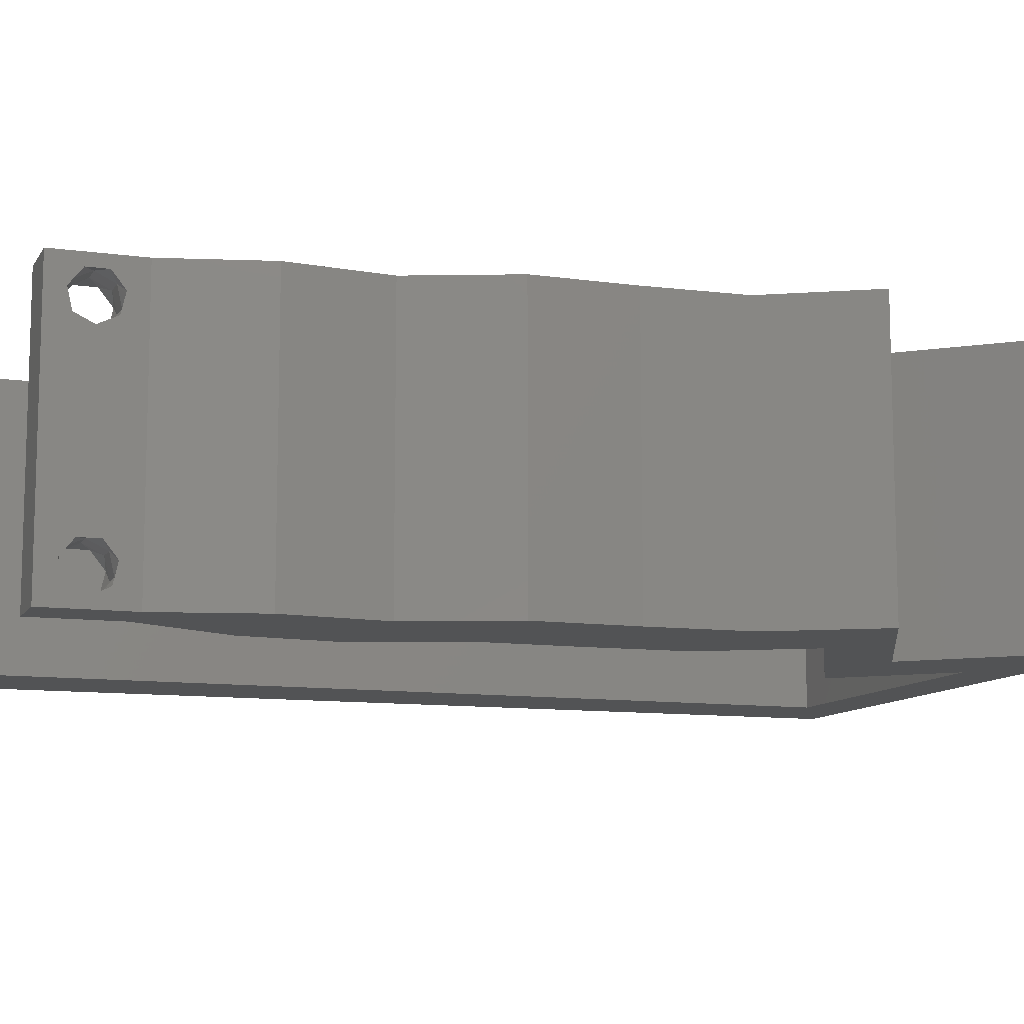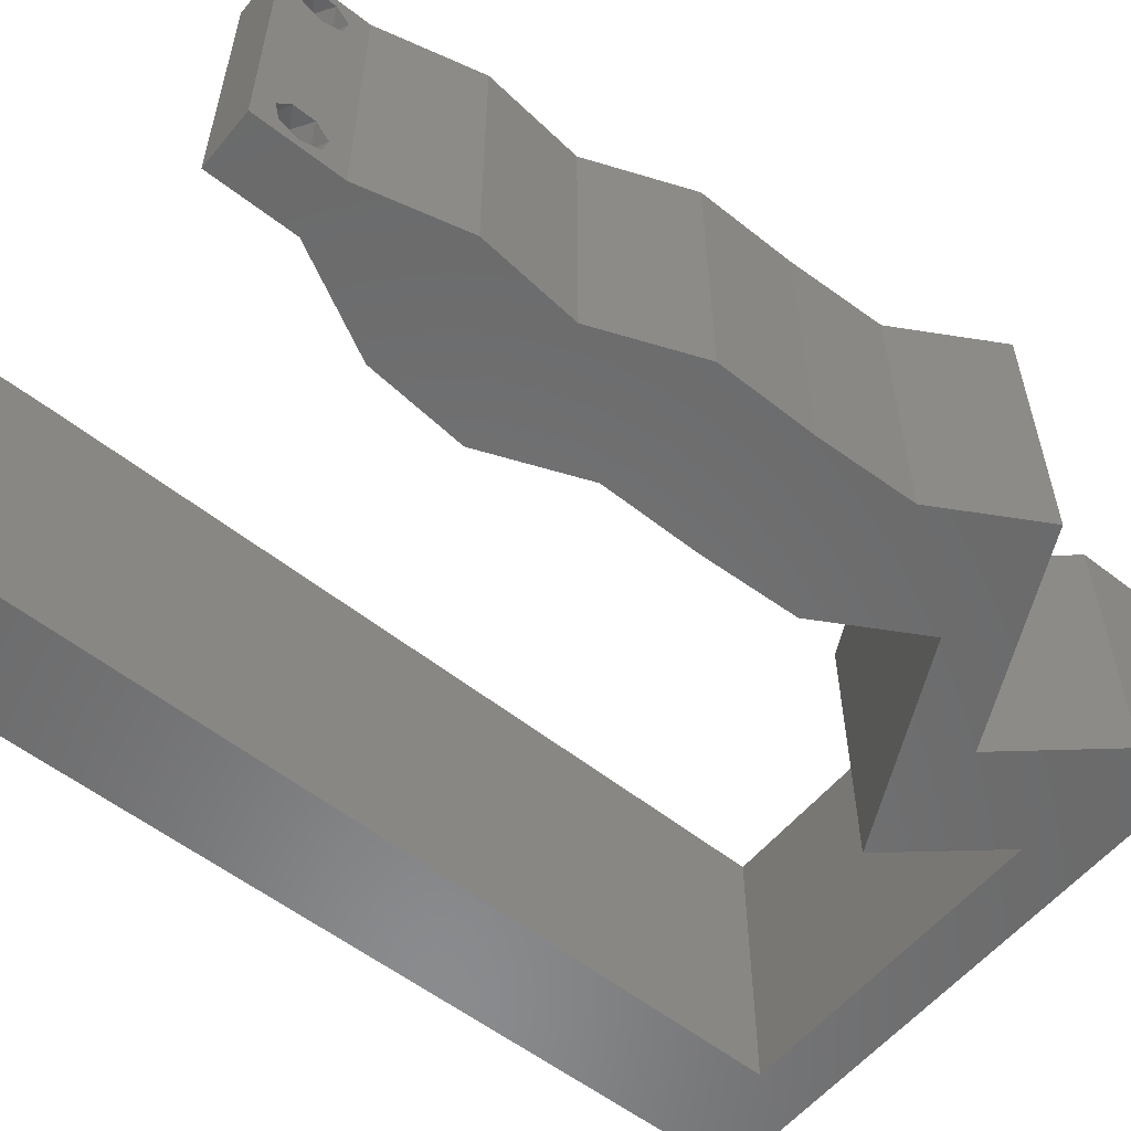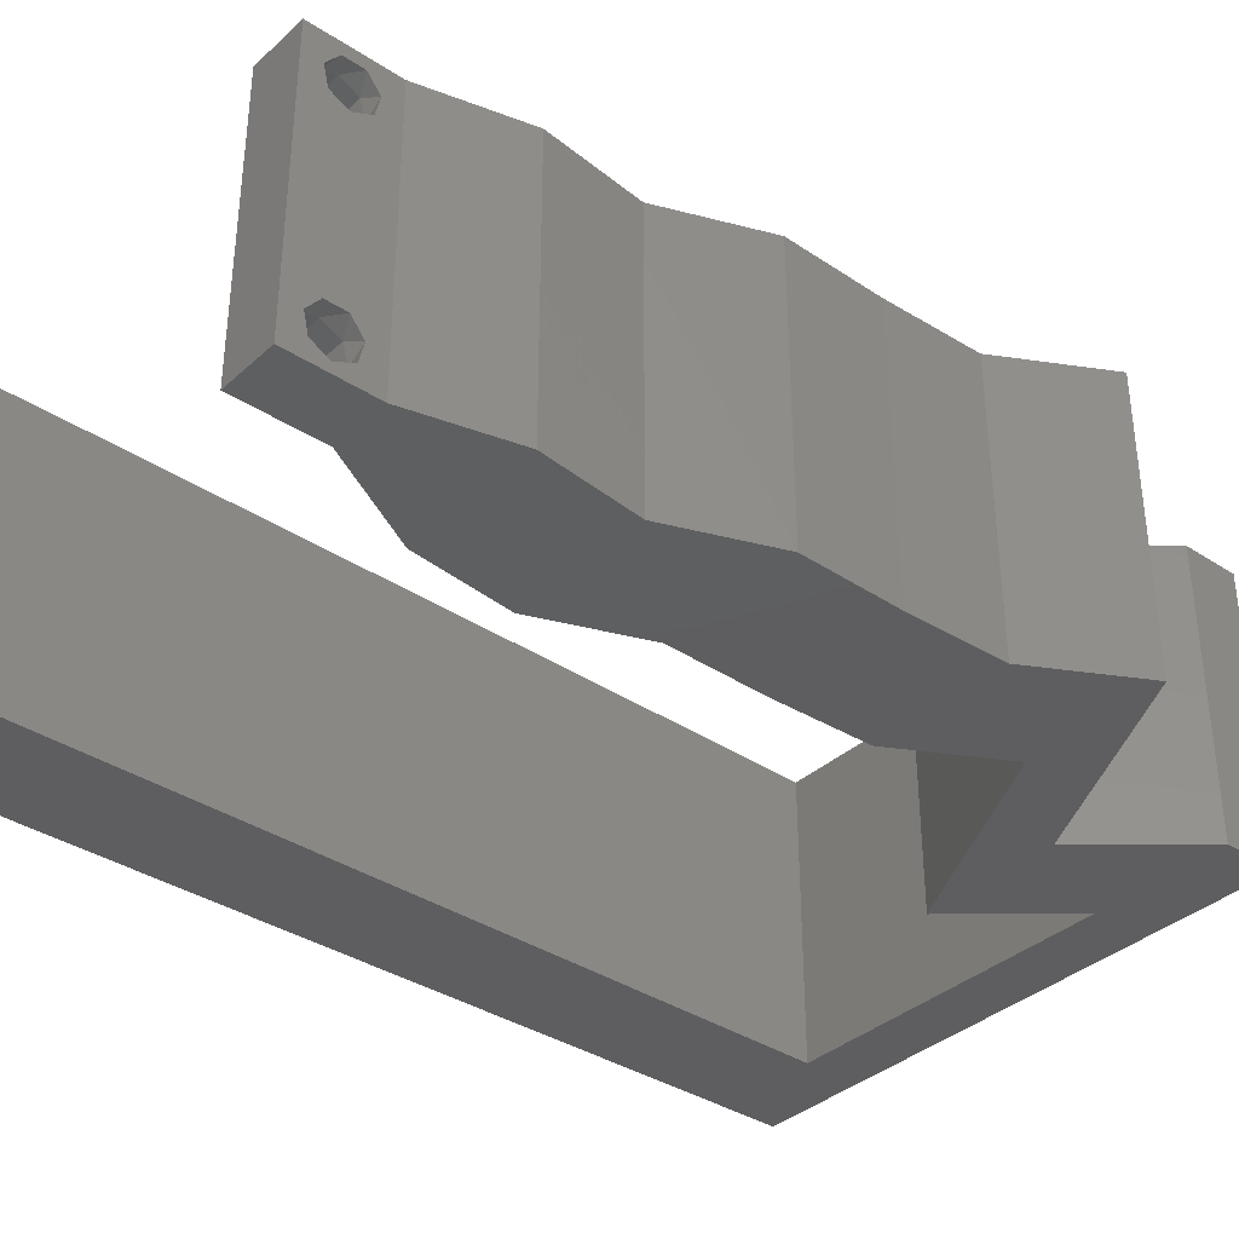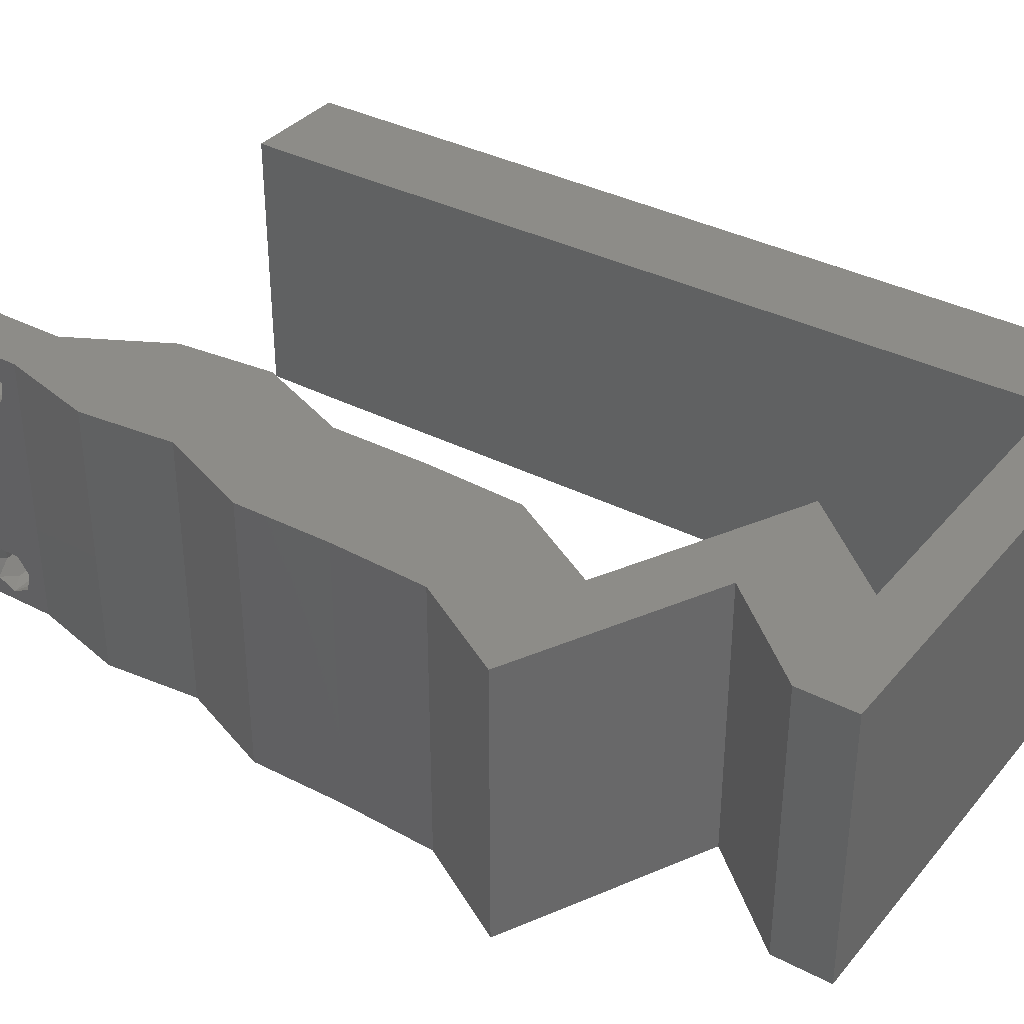
<metadata>
{"format":"stl","ext":"stl","renderer":"f3d","projection":"perspective","resolution":1024,"background":"white","views":[{"elev":-10.5,"azim":70.6,"up":"+Z"},{"elev":-56.6,"azim":50.9,"up":"+Z"},{"elev":-36.1,"azim":49.5,"up":"+Z"},{"elev":35.8,"azim":124.4,"up":"+Z"}]}
</metadata>
<code>
# stl→obj: 259 verts, 522 faces
v 0.04 0 0.01
v 0.04 -0.006 0.01
v 0.04 -0.003738 0.003932
v 0.04 -0.003 0.0159
v 0.04 -0.004657 0.002778
v 0.04 -0.006 0
v 0.04 -0.004329 0.00134
v 0.04 -0.001671 0.00134
v 0.04 0 0
v 0.04 -0.001343 0.002778
v 0.04 -0.003 0.0007
v 0.04 -0.002262 0.01913
v 0.04 -0.001343 0.01798
v 0.04 0 0.02
v 0.04 -0.004657 0.01798
v 0.04 -0.003738 0.01913
v 0.04 -0.006 0.02
v 0.04 -0.001671 0.01654
v 0.04 -0.004329 0.01654
v 0.04 -0.002262 0.003932
v 0.036 -0.006 0.01
v 0.036 0 0.01
v 0.036 -0.003738 0.003932
v 0.036 -0.003 0.0159
v 0.036 -0.004329 0.00134
v 0.036 -0.006 0
v 0.036 -0.004657 0.002778
v 0.036 -0.001343 0.002778
v 0.036 0 0
v 0.036 -0.001671 0.00134
v 0.036 -0.003 0.0007
v 0.036 -0.003738 0.01913
v 0.036 -0.004657 0.01798
v 0.036 -0.006 0.02
v 0.036 0 0.02
v 0.036 -0.001343 0.01798
v 0.036 -0.002262 0.01913
v 0.036 -0.004329 0.01654
v 0.036 -0.001671 0.01654
v 0.036 -0.002262 0.003932
v 0.03226 0.006986 0.02
v 0.0374 0.004692 0.02
v 0.03394 0.0489 0.02
v 0.034 0.05365 0.02
v 0.03005 0.05011 0.02
v 0 -0.006 0.02
v 0.008 -0.006 0.02
v 0.004 -0.003 0.02
v 0.008 0 0.02
v 0 0 0.02
v 0.03155 0.01397 0.02
v 0.04104 0.01397 0.02
v 0.03865 0.01883 0.02
v 0.04795 0.04191 0.02
v 0.04095 0.04541 0.02
v 0.04211 0.0402 0.02
v 0.02445 0.0489 0.02
v 0.03145 0.04541 0.02
v 0.0368 0.009321 0.02
v 0.003973 0.005794 0.02
v 0.0305 0.05588 0.02
v 0.04175 0.006986 0.02
v 0.03 0.06 0.02
v 0.0349 0.05708 0.02
v 0.03431 0.02096 0.02
v 0.04397 0.03493 0.02
v 0.007891 0.01118 0.02
v 0 0.012 0.02
v 0.007782 0.02235 0.02
v 0 0.024 0.02
v 0.004277 0.01697 0.02
v 0.03846 0.04191 0.02
v 0.03955 0.03665 0.02
v 0.04 0.05588 0.02
v 0.04373 0.02794 0.02
v 0.03915 0.03116 0.02
v 0.038 -0.003 0.02
v 0.0438 0.02096 0.02
v 0.03898 0.02458 0.02
v 0.03423 0.02794 0.02
v 0.03447 0.03493 0.02
v 0.04 0.06 0.02
v 0 0.048 0.02
v 0.007454 0.05588 0.02
v 0 0.06 0.02
v 0.01 0.06 0.02
v 0.02 0.06 0.02
v 0.01898 0.05588 0.02
v 0.007564 0.04471 0.02
v 0 0.036 0.02
v 0.007673 0.03353 0.02
v 0 -0.006 0.01
v 0 -0.003 0.015
v 0 0 0.01
v 0 -0.006 0
v 0 -0.003 0.005
v 0 0 0
v 0.004 -0.006 0.015
v 0.008 -0.006 0.01
v 0.004 -0.006 0.005
v 0.008 -0.006 0
v 0 0.06 0
v 0 0.051 0.0086
v 0 0.06 0.01
v 0 0.009 0.0114
v 0 0.048 0
v 0 0.0415 0.009767
v 0 0.03 0.01
v 0 0.036 0
v 0 0.024 0
v 0 0.0185 0.01023
v 0 0.012 0
v 0 0.005337 0.005128
v 0 0.05466 0.01487
v 0.03226 0.006986 0
v 0.0374 0.004692 0
v 0.03394 0.0489 0
v 0.03005 0.05011 0
v 0.034 0.05365 0
v 0.004 -0.003 0
v 0.008 0 0
v 0.03155 0.01397 0
v 0.03865 0.01883 0
v 0.04104 0.01397 0
v 0.04795 0.04191 0
v 0.04211 0.0402 0
v 0.04095 0.04541 0
v 0.02445 0.0489 0
v 0.03145 0.04541 0
v 0.0368 0.009321 0
v 0.003973 0.005794 0
v 0.0305 0.05588 0
v 0.04175 0.006986 0
v 0.03 0.06 0
v 0.0349 0.05708 0
v 0.03431 0.02096 0
v 0.04397 0.03493 0
v 0.007891 0.01118 0
v 0.007782 0.02235 0
v 0.004277 0.01697 0
v 0.03955 0.03665 0
v 0.03846 0.04191 0
v 0.04 0.05588 0
v 0.04373 0.02794 0
v 0.03915 0.03116 0
v 0.038 -0.003 0
v 0.0438 0.02096 0
v 0.03898 0.02458 0
v 0.03423 0.02794 0
v 0.03447 0.03493 0
v 0.04 0.06 0
v 0.007454 0.05588 0
v 0.01 0.06 0
v 0.02 0.06 0
v 0.01898 0.05588 0
v 0.007564 0.04471 0
v 0.007673 0.03353 0
v 0.008 0 0.01
v 0.008 -0.003 0.015
v 0.008 -0.003 0.005
v 0.015 0.06 0.00866
v 0.025 0.06 0.01134
v 0.006575 0.06 0.01266
v 0.03343 0.06 0.007337
v 0.04 0.06 0.01
v 0.0342 0.06 0.01422
v 0.005798 0.06 0.00578
v 0.04 0.05588 0.01
v 0.04 0.05794 0.005
v 0.04 0.05794 0.015
v 0.03697 0.05239 0.015
v 0.03394 0.0489 0.01
v 0.03697 0.05239 0.005
v 0.04086 0.04545 0.007984
v 0.04795 0.04191 0.01
v 0.03858 0.04658 0.01439
v 0.04326 0.04425 0.01447
v 0.04397 0.03493 0.01
v 0.04596 0.03842 0.015
v 0.04596 0.03842 0.005
v 0.04385 0.03143 0.015
v 0.04373 0.02794 0.01
v 0.04385 0.03143 0.005
v 0.04377 0.02445 0.015
v 0.0438 0.02096 0.01
v 0.04377 0.02445 0.005
v 0.04242 0.01746 0.015
v 0.04104 0.01397 0.01
v 0.04242 0.01746 0.005
v 0.0414 0.01048 0.015
v 0.04175 0.006986 0.01
v 0.0414 0.01048 0.005
v 0.04088 0.003493 0.015
v 0.04088 0.003493 0.005
v 0.03413 0.003493 0.015
v 0.03226 0.006986 0.01
v 0.03413 0.003493 0.005
v 0.0319 0.01048 0.015
v 0.03155 0.01397 0.01
v 0.0319 0.01048 0.005
v 0.03293 0.01746 0.015
v 0.03431 0.02096 0.01
v 0.03293 0.01746 0.005
v 0.03427 0.02445 0.015
v 0.03423 0.02794 0.01
v 0.03427 0.02445 0.005
v 0.03435 0.03143 0.015
v 0.03447 0.03493 0.01
v 0.03435 0.03143 0.005
v 0.03647 0.03842 0.015
v 0.03846 0.04191 0.01
v 0.03647 0.03842 0.005
v 0.03154 0.04536 0.007984
v 0.02445 0.0489 0.01
v 0.03382 0.04423 0.01439
v 0.02914 0.04656 0.01447
v 0.02747 0.05239 0.015
v 0.0305 0.05588 0.01
v 0.02747 0.05239 0.005
v 0.02172 0.05588 0.01161
v 0.01482 0.05588 0.006849
v 0.02471 0.05588 0.00518
v 0.01404 0.05588 0.01362
v 0.007454 0.05588 0.01
v 0.007537 0.04746 0.008166
v 0.007848 0.01556 0.01041
v 0.007623 0.03865 0.009644
v 0.00773 0.02766 0.01001
v 0.007932 0.007011 0.007392
v 0.007942 0.005955 0.01448
v 0.0385 -0.002262 0.01607
v 0.03873 -0.003738 0.01607
v 0.03726 -0.003758 0.01608
v 0.03712 -0.002262 0.01607
v 0.03873 -0.001671 0.01866
v 0.03727 -0.001343 0.01722
v 0.03875 -0.001343 0.01722
v 0.03727 -0.004657 0.01722
v 0.03873 -0.004329 0.01866
v 0.03875 -0.004657 0.01722
v 0.03727 -0.003 0.0193
v 0.03875 -0.003 0.0193
v 0.03725 -0.001671 0.01866
v 0.03725 -0.004329 0.01866
v 0.03727 -0.002262 0.0008684
v 0.03873 -0.003738 0.0008684
v 0.03726 -0.003758 0.0008785
v 0.03874 -0.002242 0.0008785
v 0.03873 -0.001343 0.002022
v 0.03727 -0.001671 0.00346
v 0.03725 -0.001343 0.002022
v 0.03873 -0.003 0.0041
v 0.03725 -0.003 0.0041
v 0.03875 -0.001671 0.00346
v 0.03727 -0.004657 0.002022
v 0.03875 -0.004657 0.002022
v 0.03798 -0.004322 0.003468
v 0.03913 -0.004332 0.003456
v 0.03684 -0.004329 0.00346
f 1 2 3
f 1 4 2
f 5 6 7
f 8 9 10
f 11 9 8
f 7 6 11
f 12 13 14
f 15 16 17
f 16 14 17
f 12 14 16
f 6 9 11
f 5 2 6
f 14 18 1
f 13 18 14
f 17 2 19
f 19 15 17
f 9 1 10
f 1 18 4
f 2 4 19
f 20 1 3
f 10 1 20
f 3 2 5
f 21 22 23
f 24 22 21
f 25 26 27
f 28 29 30
f 29 31 30
f 25 31 26
f 32 33 34
f 35 36 37
f 34 35 32
f 34 33 38
f 32 35 37
f 29 26 31
f 28 22 29
f 34 38 21
f 35 22 39
f 39 36 35
f 26 21 27
f 21 38 24
f 39 22 24
f 27 21 23
f 23 22 40
f 40 22 28
f 41 35 42
f 43 44 45
f 46 47 48
f 49 50 48
f 51 52 53
f 54 55 56
f 57 58 45
f 52 51 59
f 50 49 60
f 44 61 45
f 14 62 42
f 63 61 64
f 65 51 53
f 61 44 64
f 66 54 56
f 67 68 60
f 69 70 71
f 35 14 42
f 56 72 73
f 55 72 56
f 44 74 64
f 75 66 76
f 51 41 59
f 34 17 77
f 14 35 77
f 52 78 53
f 58 43 45
f 79 75 76
f 78 75 79
f 80 65 79
f 50 46 48
f 47 49 48
f 66 56 73
f 81 80 76
f 68 67 71
f 62 52 59
f 80 79 76
f 41 42 59
f 66 73 76
f 74 82 64
f 73 81 76
f 78 79 53
f 79 65 53
f 42 62 59
f 68 50 60
f 82 63 64
f 17 14 77
f 35 34 77
f 72 81 73
f 61 57 45
f 49 67 60
f 70 68 71
f 67 69 71
f 83 84 85
f 84 86 85
f 43 74 44
f 43 72 55
f 72 43 58
f 87 61 63
f 61 87 88
f 84 83 89
f 86 84 88
f 90 70 91
f 91 70 69
f 83 90 89
f 89 90 91
f 87 86 88
f 92 93 94
f 50 93 46
f 95 96 97
f 94 96 92
f 46 93 92
f 94 93 50
f 92 96 95
f 97 96 94
f 47 98 99
f 92 98 46
f 95 100 92
f 99 100 101
f 46 98 47
f 99 98 92
f 101 100 95
f 92 100 99
f 102 103 104
f 50 105 94
f 106 103 102
f 68 105 50
f 107 108 90
f 109 108 107
f 109 107 106
f 90 108 70
f 110 108 109
f 70 111 68
f 70 108 111
f 83 107 90
f 112 111 110
f 111 108 110
f 97 113 112
f 85 114 83
f 83 103 107
f 112 105 111
f 83 114 103
f 112 113 105
f 111 105 68
f 107 103 106
f 104 114 85
f 94 113 97
f 105 113 94
f 103 114 104
f 115 116 29
f 117 118 119
f 95 120 101
f 121 120 97
f 122 123 124
f 125 126 127
f 128 118 129
f 124 130 122
f 97 131 121
f 119 118 132
f 9 116 133
f 134 135 132
f 136 123 122
f 132 135 119
f 137 126 125
f 138 131 112
f 139 140 110
f 29 116 9
f 126 141 142
f 127 126 142
f 119 135 143
f 144 145 137
f 122 130 115
f 26 146 6
f 9 146 29
f 124 123 147
f 129 118 117
f 148 145 144
f 147 148 144
f 149 148 136
f 97 120 95
f 101 120 121
f 137 141 126
f 150 145 149
f 112 140 138
f 133 130 124
f 149 145 148
f 115 130 116
f 137 145 141
f 143 135 151
f 141 145 150
f 147 123 148
f 148 123 136
f 116 130 133
f 112 131 97
f 151 135 134
f 6 146 9
f 29 146 26
f 142 141 150
f 132 118 128
f 121 131 138
f 110 140 112
f 138 140 139
f 152 106 102
f 102 153 152
f 117 119 143
f 117 127 142
f 129 117 142
f 154 134 132
f 155 154 132
f 152 156 106
f 152 153 155
f 109 157 110
f 110 157 139
f 106 156 109
f 109 156 157
f 155 153 154
f 158 159 99
f 47 159 49
f 121 160 101
f 99 160 158
f 49 159 158
f 99 159 47
f 101 160 99
f 158 160 121
f 87 161 86
f 154 162 134
f 87 162 161
f 161 162 154
f 161 163 86
f 162 164 134
f 63 162 87
f 153 161 154
f 134 164 151
f 151 164 165
f 85 163 104
f 86 163 85
f 63 166 162
f 153 167 161
f 162 166 164
f 161 167 163
f 82 166 63
f 165 166 82
f 102 167 153
f 104 167 102
f 164 166 165
f 163 167 104
f 168 169 165
f 74 170 82
f 165 170 168
f 151 169 143
f 82 170 165
f 168 170 74
f 165 169 151
f 143 169 168
f 74 171 168
f 172 171 43
f 168 173 143
f 117 173 172
f 168 171 172
f 43 171 74
f 143 173 117
f 172 173 168
f 127 174 125
f 117 174 127
f 125 174 175
f 172 174 117
f 43 176 172
f 175 177 54
f 54 177 55
f 55 176 43
f 176 174 172
f 176 177 174
f 174 177 175
f 55 177 176
f 178 179 66
f 54 179 175
f 175 180 125
f 137 180 178
f 175 179 178
f 66 179 54
f 125 180 137
f 178 180 175
f 75 181 66
f 178 181 182
f 182 183 178
f 137 183 144
f 66 181 178
f 182 181 75
f 178 183 137
f 144 183 182
f 78 184 75
f 182 184 185
f 185 186 182
f 144 186 147
f 75 184 182
f 185 184 78
f 182 186 144
f 147 186 185
f 78 187 185
f 188 187 52
f 185 189 147
f 124 189 188
f 185 187 188
f 52 187 78
f 147 189 124
f 188 189 185
f 62 190 52
f 188 190 191
f 124 192 133
f 191 192 188
f 52 190 188
f 191 190 62
f 188 192 124
f 133 192 191
f 14 193 62
f 191 193 1
f 133 194 9
f 1 194 191
f 62 193 191
f 1 193 14
f 191 194 133
f 9 194 1
f 2 17 34
f 21 2 34
f 26 6 2
f 26 2 21
f 35 195 22
f 196 195 41
f 115 197 196
f 22 197 29
f 22 195 196
f 41 195 35
f 29 197 115
f 196 197 22
f 51 198 41
f 196 198 199
f 115 200 122
f 199 200 196
f 41 198 196
f 199 198 51
f 196 200 115
f 122 200 199
f 51 201 199
f 202 201 65
f 199 203 122
f 136 203 202
f 65 201 51
f 199 201 202
f 122 203 136
f 202 203 199
f 80 204 65
f 202 204 205
f 136 206 149
f 205 206 202
f 65 204 202
f 205 204 80
f 202 206 136
f 149 206 205
f 81 207 80
f 205 207 208
f 208 209 205
f 149 209 150
f 80 207 205
f 208 207 81
f 205 209 149
f 150 209 208
f 81 210 208
f 211 210 72
f 208 212 150
f 142 212 211
f 72 210 81
f 208 210 211
f 211 212 208
f 150 212 142
f 129 213 128
f 142 213 129
f 128 213 214
f 211 213 142
f 72 215 211
f 214 216 57
f 57 216 58
f 58 215 72
f 215 213 211
f 215 216 213
f 213 216 214
f 58 216 215
f 57 217 214
f 218 217 61
f 214 219 128
f 132 219 218
f 214 217 218
f 61 217 57
f 128 219 132
f 218 219 214
f 61 220 218
f 88 220 61
f 155 221 152
f 132 222 155
f 84 223 88
f 152 221 224
f 221 222 220
f 218 222 132
f 224 223 84
f 155 222 221
f 223 221 220
f 223 220 88
f 220 222 218
f 224 221 223
f 89 225 84
f 139 226 138
f 156 227 157
f 69 228 91
f 139 228 226
f 227 228 157
f 91 228 227
f 226 228 69
f 224 225 152
f 121 229 158
f 152 225 156
f 138 229 121
f 157 228 139
f 67 226 69
f 91 227 89
f 227 225 89
f 226 230 229
f 67 230 226
f 226 229 138
f 156 225 227
f 49 230 67
f 158 230 49
f 229 230 158
f 84 225 224
f 24 4 231
f 4 24 232
f 232 24 233
f 24 231 234
f 235 236 237
f 238 239 240
f 241 235 242
f 239 241 242
f 236 235 243
f 235 241 243
f 241 239 244
f 239 238 244
f 232 238 240
f 238 232 233
f 236 231 237
f 231 236 234
f 16 15 239
f 13 12 235
f 38 33 238
f 32 37 241
f 36 39 236
f 13 235 237
f 235 12 242
f 16 239 242
f 239 15 240
f 36 236 243
f 238 33 244
f 32 241 244
f 241 37 243
f 12 16 242
f 18 13 237
f 15 19 240
f 37 36 243
f 33 32 244
f 231 18 237
f 19 4 232
f 19 232 240
f 38 238 233
f 236 39 234
f 4 18 231
f 39 24 234
f 24 38 233
f 31 11 245
f 11 31 246
f 246 31 247
f 245 11 248
f 249 250 251
f 250 252 253
f 250 249 254
f 252 250 254
f 246 255 256
f 245 249 251
f 255 257 256
f 249 245 248
f 255 246 247
f 256 257 258
f 257 255 259
f 253 252 257
f 40 28 250
f 8 10 249
f 20 3 252
f 25 27 255
f 40 250 253
f 250 28 251
f 20 252 254
f 249 10 254
f 28 30 251
f 23 40 253
f 5 7 256
f 10 20 254
f 30 31 245
f 7 11 246
f 30 245 251
f 7 246 256
f 253 257 259
f 257 252 258
f 25 255 247
f 8 249 248
f 252 3 258
f 255 27 259
f 23 253 259
f 5 256 258
f 3 5 258
f 27 23 259
f 11 8 248
f 31 25 247

</code>
